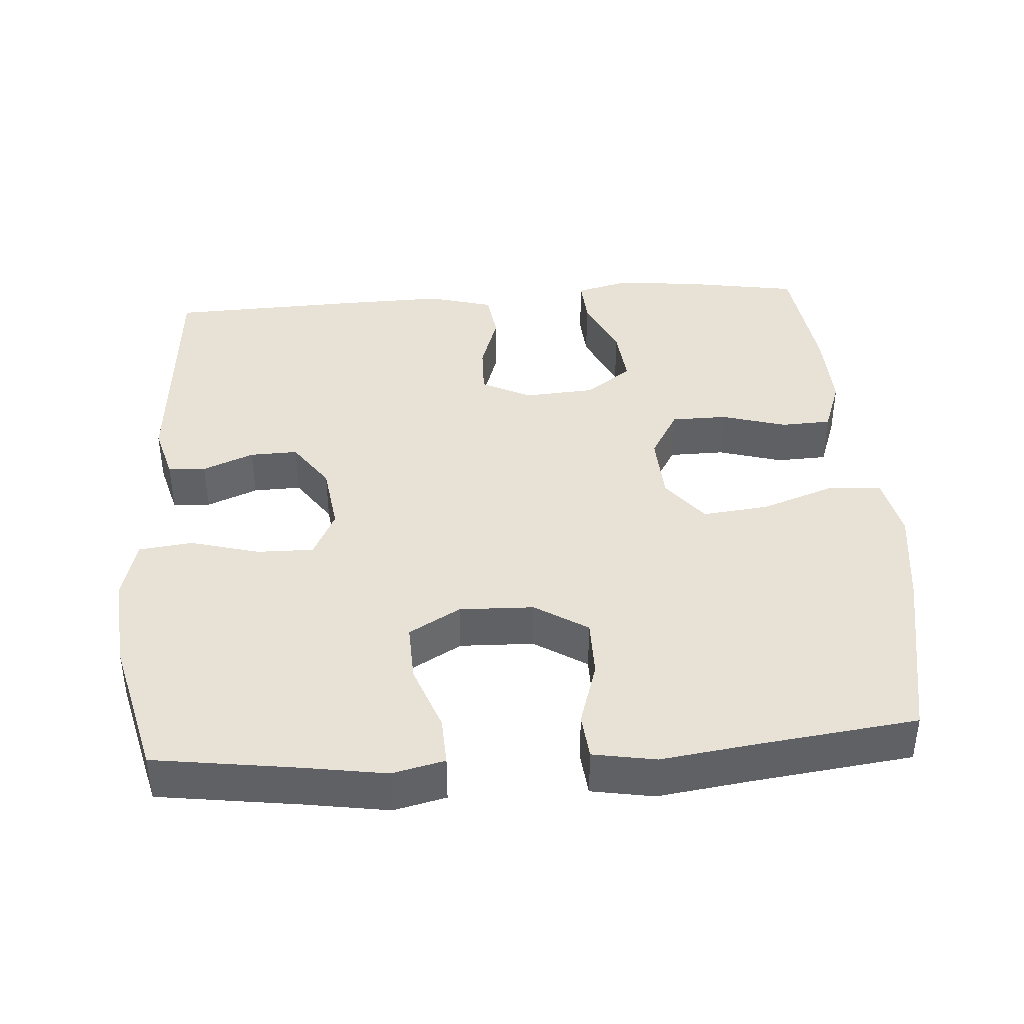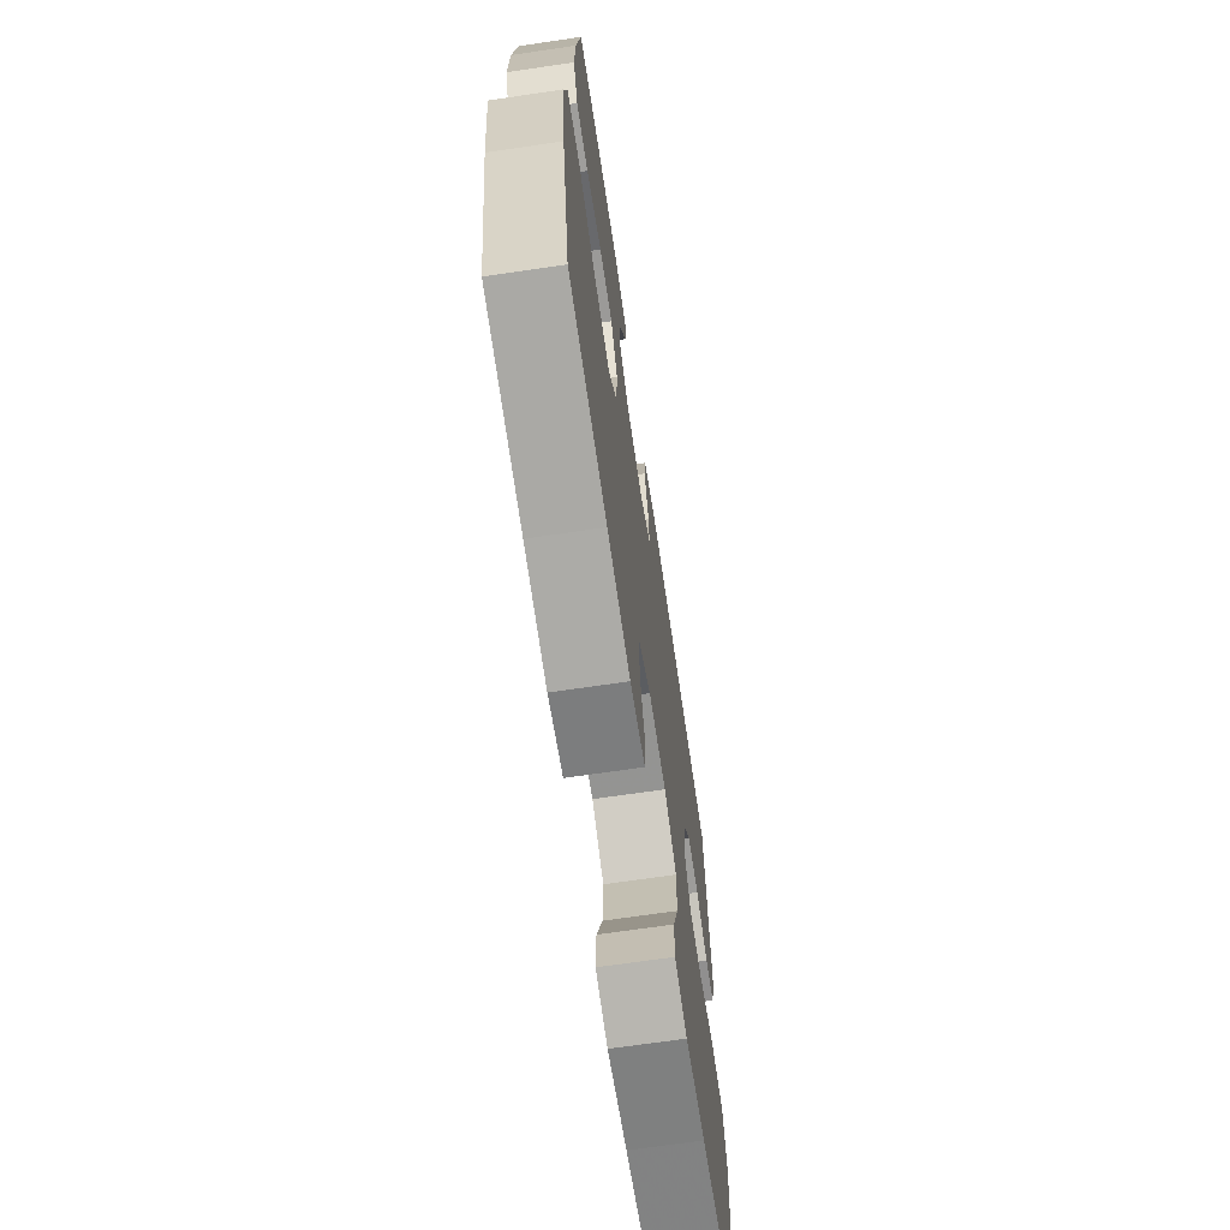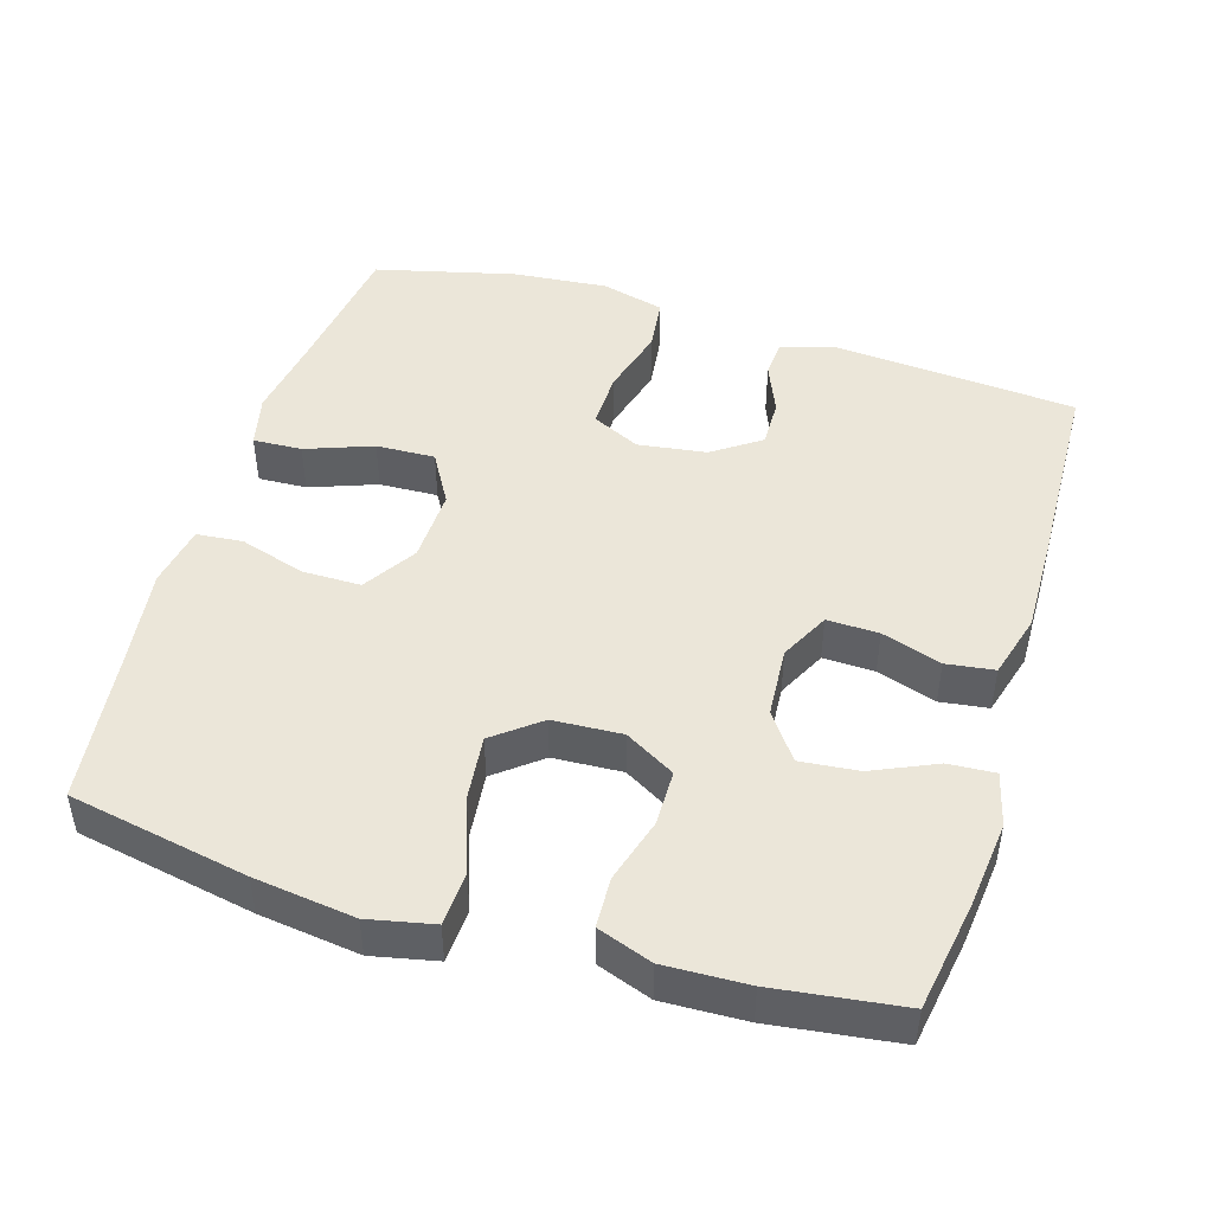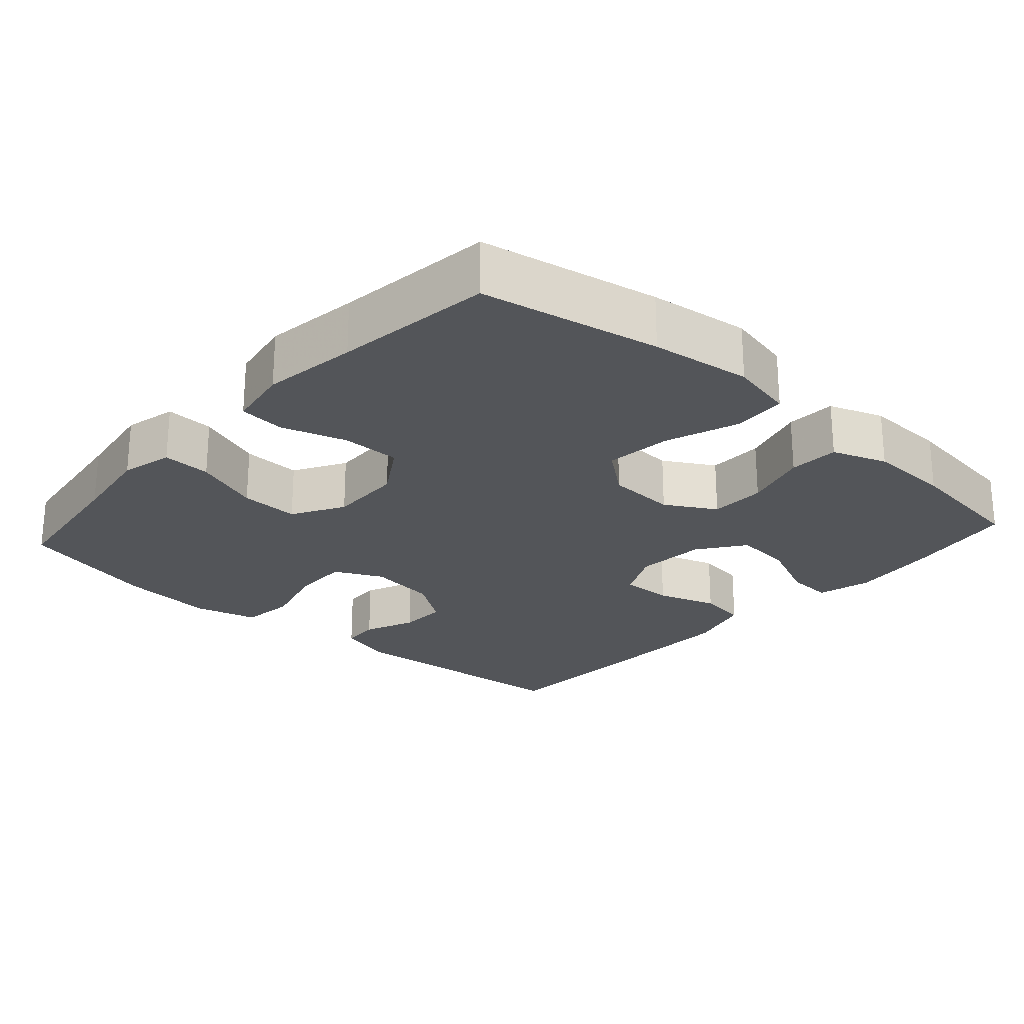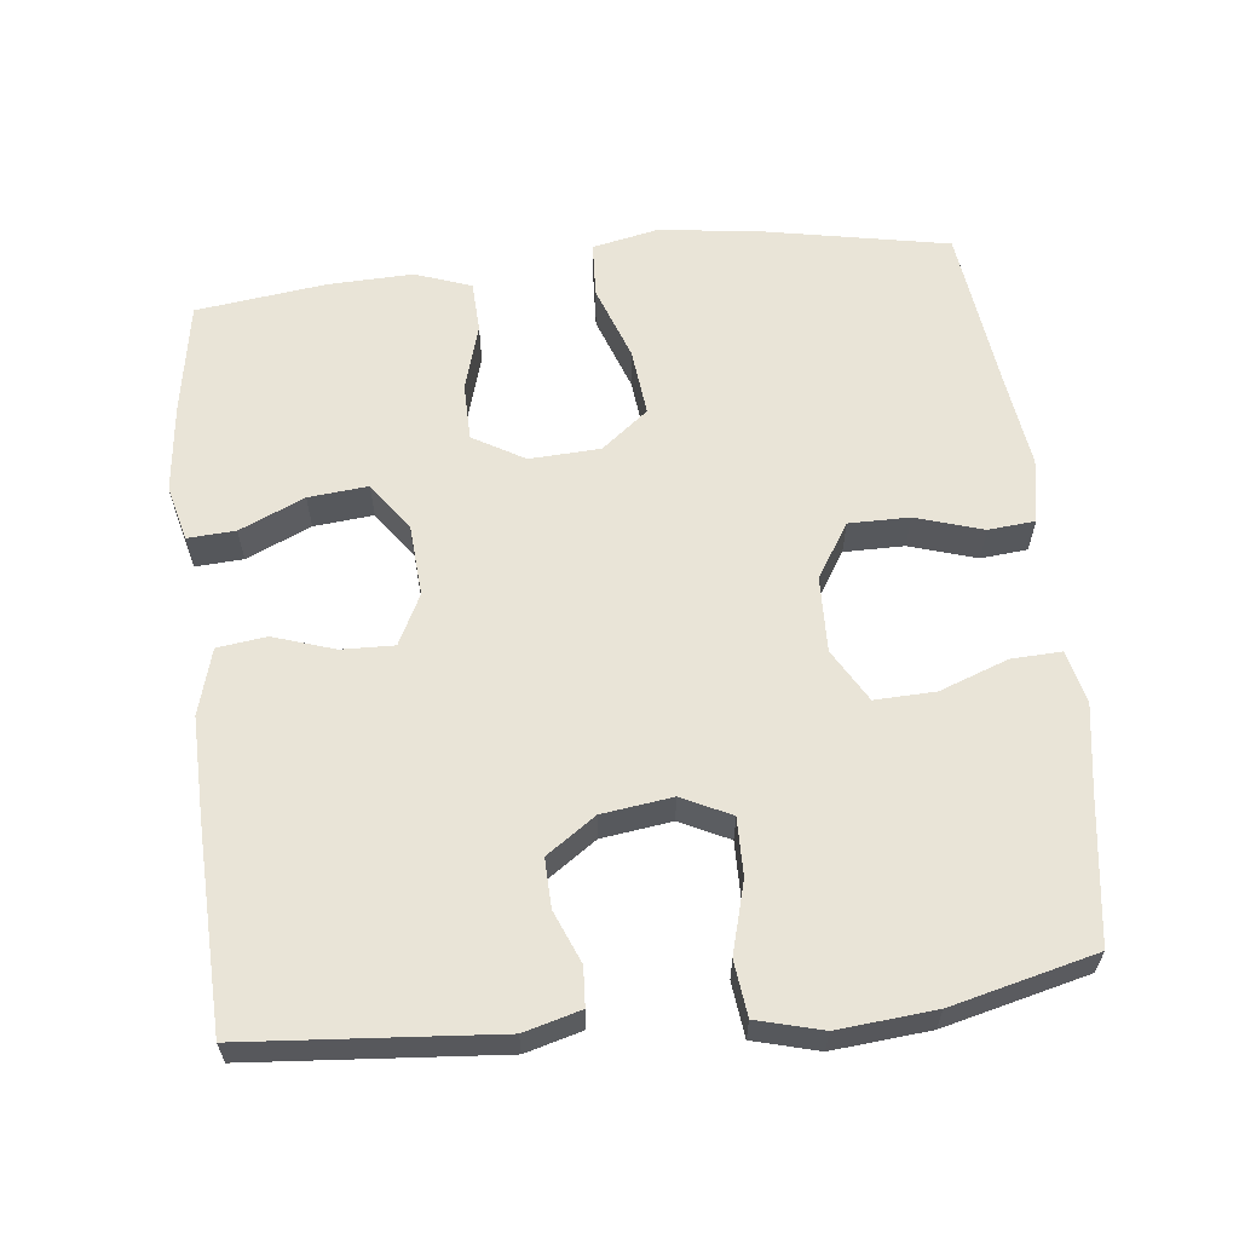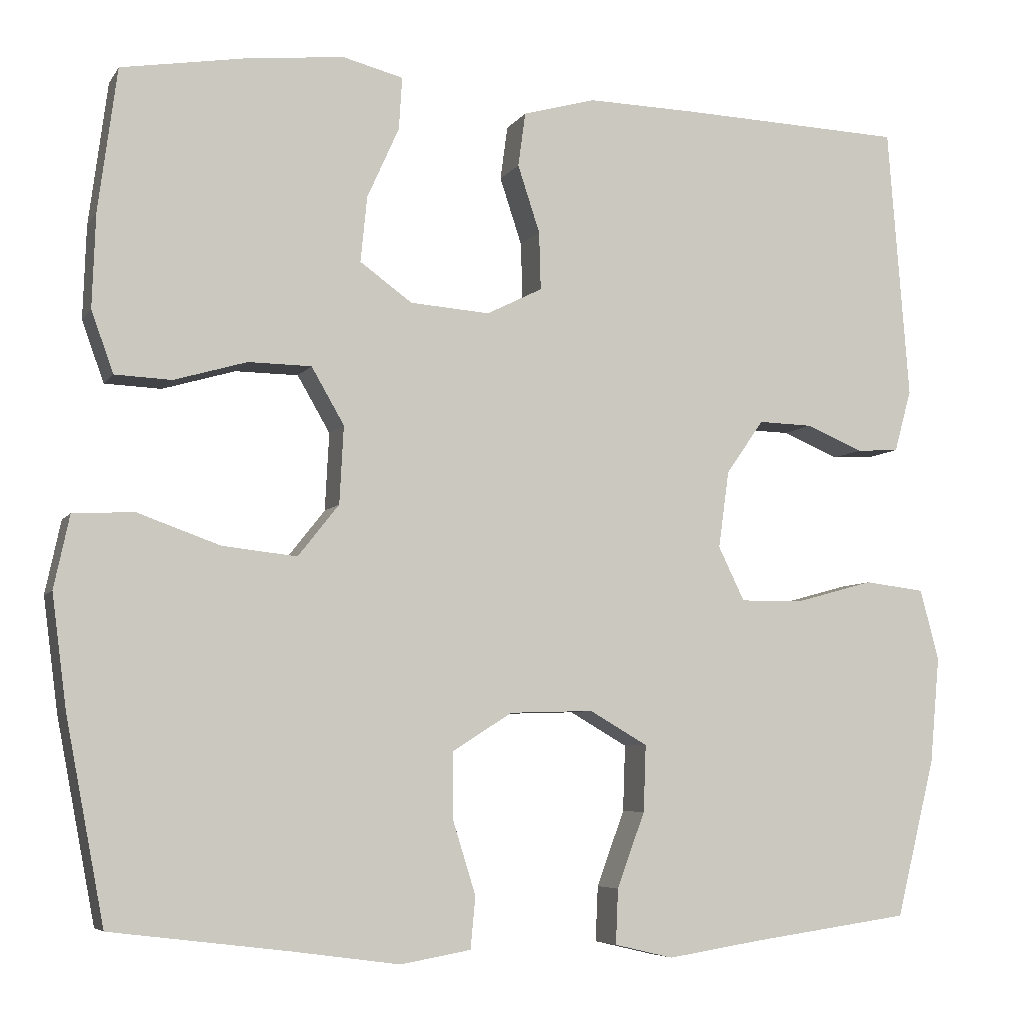
<metadata>
{"format":"obj","ext":"obj","renderer":"f3d","projection":"perspective","resolution":1024,"background":"white","views":[{"elev":40.3,"azim":176.0,"up":"+Y"},{"elev":-68.6,"azim":-81.6,"up":"+Z"},{"elev":46.7,"azim":-73.0,"up":"+Y"},{"elev":-24.1,"azim":-131.9,"up":"+Y"},{"elev":61.2,"azim":83.8,"up":"+Y"},{"elev":-6.1,"azim":-18.5,"up":"+Z"}]}
</metadata>
<code>
v -0.5 0.07 0.5
v -0.349 0.07 0.525
v -0.229 0.07 0.538
v -0.155 0.07 0.519
v -0.159 0.07 0.455
v -0.198 0.07 0.368
v -0.206 0.07 0.288
v -0.142 0.07 0.242
v -0.045 0.07 0.235
v 0.023 0.07 0.269
v 0.021 0.07 0.34
v -0.006 0.07 0.422
v 0.003 0.07 0.488
v 0.092 0.07 0.513
v 0.226 0.07 0.51
v 0.5 0.07 0.5
v 0.526 0.07 0.166
v 0.505 0.07 0.09
v 0.453 0.07 0.087
v 0.383 0.07 0.116
v 0.317 0.07 0.118
v 0.271 0.07 0.052
v 0.258 0.07 -0.042
v 0.29 0.07 -0.108
v 0.368 0.07 -0.107
v 0.463 0.07 -0.081
v 0.537 0.07 -0.09
v 0.56 0.07 -0.177
v 0.548 0.07 -0.307
v 0.5 0.07 -0.5
v 0.305 0.07 -0.527
v 0.19 0.07 -0.545
v 0.118 0.07 -0.528
v 0.121 0.07 -0.461
v 0.155 0.07 -0.369
v 0.158 0.07 -0.288
v 0.087 0.07 -0.247
v -0.015 0.07 -0.25
v -0.088 0.07 -0.296
v -0.088 0.07 -0.377
v -0.06 0.07 -0.467
v -0.066 0.07 -0.53
v -0.152 0.07 -0.545
v -0.283 0.07 -0.527
v -0.5 0.07 -0.5
v -0.547 0.07 -0.254
v -0.565 0.07 -0.116
v -0.546 0.07 -0.027
v -0.472 0.07 -0.023
v -0.371 0.07 -0.059
v -0.28 0.07 -0.069
v -0.23 0.07 -0.006
v -0.225 0.07 0.089
v -0.265 0.07 0.158
v -0.342 0.07 0.159
v -0.431 0.07 0.133
v -0.5 0.07 0.136
v -0.527 0.07 0.211
v -0.523 0.07 0.325
v -0.5 0 0.5
v -0.349 0 0.525
v -0.229 0 0.538
v -0.155 0 0.519
v -0.159 0 0.455
v -0.198 0 0.368
v -0.206 0 0.288
v -0.142 0 0.242
v -0.045 0 0.235
v 0.023 0 0.269
v 0.021 0 0.34
v -0.006 0 0.422
v 0.003 0 0.488
v 0.092 0 0.513
v 0.226 0 0.51
v 0.5 0 0.5
v 0.526 0 0.166
v 0.505 0 0.09
v 0.453 0 0.087
v 0.383 0 0.116
v 0.317 0 0.118
v 0.271 0 0.052
v 0.258 0 -0.042
v 0.29 0 -0.108
v 0.368 0 -0.107
v 0.463 0 -0.081
v 0.537 0 -0.09
v 0.56 0 -0.177
v 0.548 0 -0.307
v 0.5 0 -0.5
v 0.305 0 -0.527
v 0.19 0 -0.545
v 0.118 0 -0.528
v 0.121 0 -0.461
v 0.155 0 -0.369
v 0.158 0 -0.288
v 0.087 0 -0.247
v -0.015 0 -0.25
v -0.088 0 -0.296
v -0.088 0 -0.377
v -0.06 0 -0.467
v -0.066 0 -0.53
v -0.152 0 -0.545
v -0.283 0 -0.527
v -0.5 0 -0.5
v -0.547 0 -0.254
v -0.565 0 -0.116
v -0.546 0 -0.027
v -0.472 0 -0.023
v -0.371 0 -0.059
v -0.28 0 -0.069
v -0.23 0 -0.006
v -0.225 0 0.089
v -0.265 0 0.158
v -0.342 0 0.159
v -0.431 0 0.133
v -0.5 0 0.136
v -0.527 0 0.211
v -0.523 0 0.325
f 4 5 6
f 3 4 6
f 2 3 6
f 1 2 6
f 59 1 6
f 58 59 6
f 57 58 6
f 56 57 6
f 55 56 6
f 54 55 6 7
f 53 54 7 8
f 52 53 8 9
f 48 49 50
f 47 48 50
f 46 47 50
f 45 46 50
f 44 45 50
f 44 50 51
f 43 44 51
f 42 43 51
f 41 42 51
f 40 41 51
f 39 40 51 52
f 33 34 35
f 32 33 35
f 31 32 35
f 31 35 36
f 30 31 36
f 29 30 36
f 28 29 36
f 27 28 36
f 26 27 36
f 25 26 36
f 24 25 36 37
f 18 19 20
f 17 18 20
f 16 17 20
f 15 16 20
f 14 15 20
f 13 14 20
f 12 13 20
f 11 12 20
f 10 11 20 21
f 10 21 22
f 9 10 22
f 52 9 22
f 39 52 22
f 38 39 22
f 37 38 22 23
f 23 24 37
f 65 64 63
f 65 63 62
f 65 62 61
f 65 61 60
f 65 60 118
f 65 118 117
f 65 117 116
f 65 116 115
f 65 115 114
f 66 65 114 113
f 67 66 113 112
f 68 67 112 111
f 109 108 107
f 109 107 106
f 109 106 105
f 109 105 104
f 109 104 103
f 110 109 103
f 110 103 102
f 110 102 101
f 110 101 100
f 110 100 99
f 111 110 99 98
f 94 93 92
f 94 92 91
f 94 91 90
f 95 94 90
f 95 90 89
f 95 89 88
f 95 88 87
f 95 87 86
f 95 86 85
f 95 85 84
f 96 95 84 83
f 79 78 77
f 79 77 76
f 79 76 75
f 79 75 74
f 79 74 73
f 79 73 72
f 79 72 71
f 79 71 70
f 80 79 70 69
f 81 80 69
f 81 69 68
f 81 68 111
f 81 111 98
f 81 98 97
f 82 81 97 96
f 96 83 82
f 1 60 61 2
f 2 61 62 3
f 3 62 63 4
f 4 63 64 5
f 5 64 65 6
f 6 65 66 7
f 7 66 67 8
f 8 67 68 9
f 9 68 69 10
f 10 69 70 11
f 11 70 71 12
f 12 71 72 13
f 13 72 73 14
f 14 73 74 15
f 15 74 75 16
f 16 75 76 17
f 17 76 77 18
f 18 77 78 19
f 19 78 79 20
f 20 79 80 21
f 21 80 81 22
f 22 81 82 23
f 23 82 83 24
f 24 83 84 25
f 25 84 85 26
f 26 85 86 27
f 27 86 87 28
f 28 87 88 29
f 29 88 89 30
f 30 89 90 31
f 31 90 91 32
f 32 91 92 33
f 33 92 93 34
f 34 93 94 35
f 35 94 95 36
f 36 95 96 37
f 37 96 97 38
f 38 97 98 39
f 39 98 99 40
f 40 99 100 41
f 41 100 101 42
f 42 101 102 43
f 43 102 103 44
f 44 103 104 45
f 45 104 105 46
f 46 105 106 47
f 47 106 107 48
f 48 107 108 49
f 49 108 109 50
f 50 109 110 51
f 51 110 111 52
f 52 111 112 53
f 53 112 113 54
f 54 113 114 55
f 55 114 115 56
f 56 115 116 57
f 57 116 117 58
f 58 117 118 59
f 59 118 60 1

</code>
